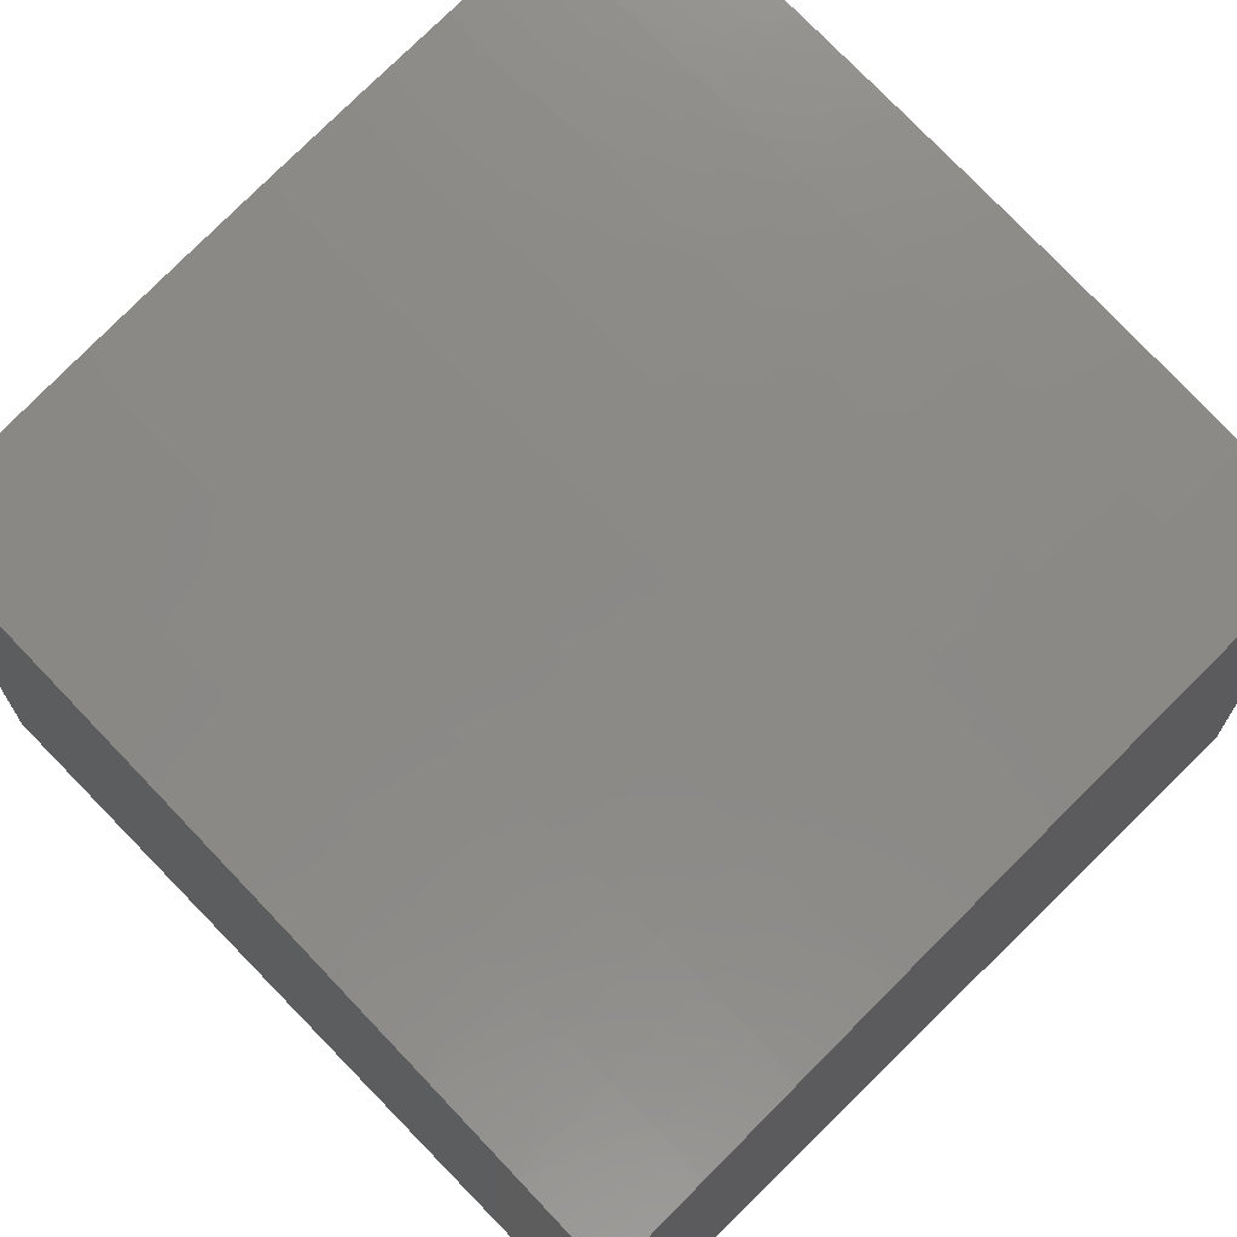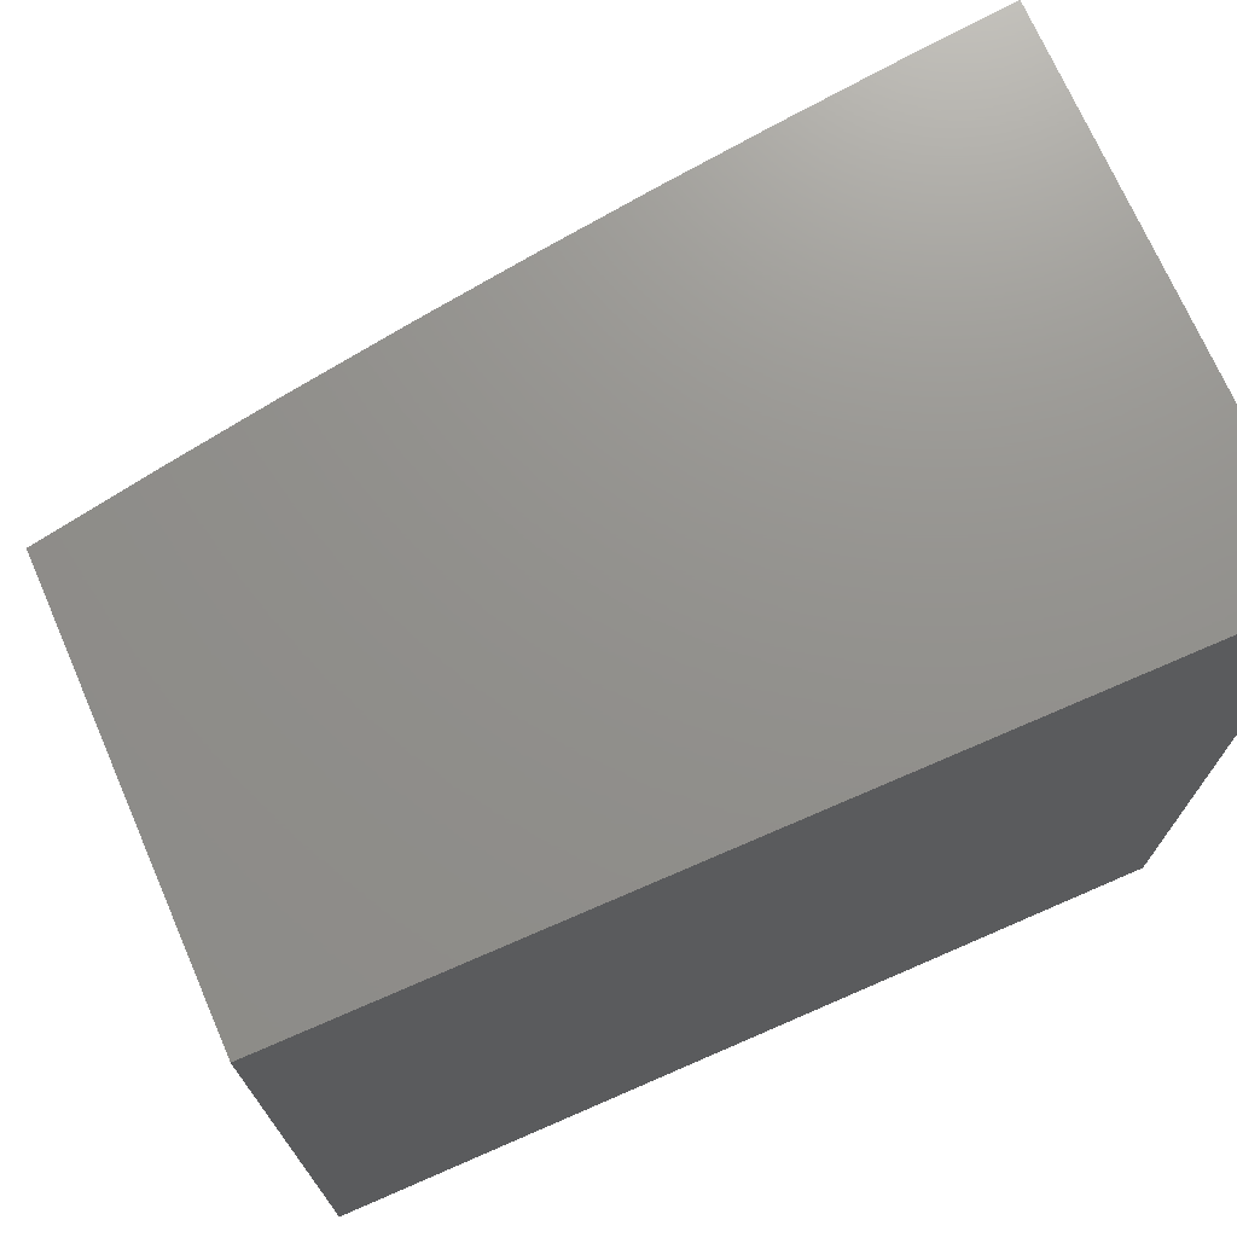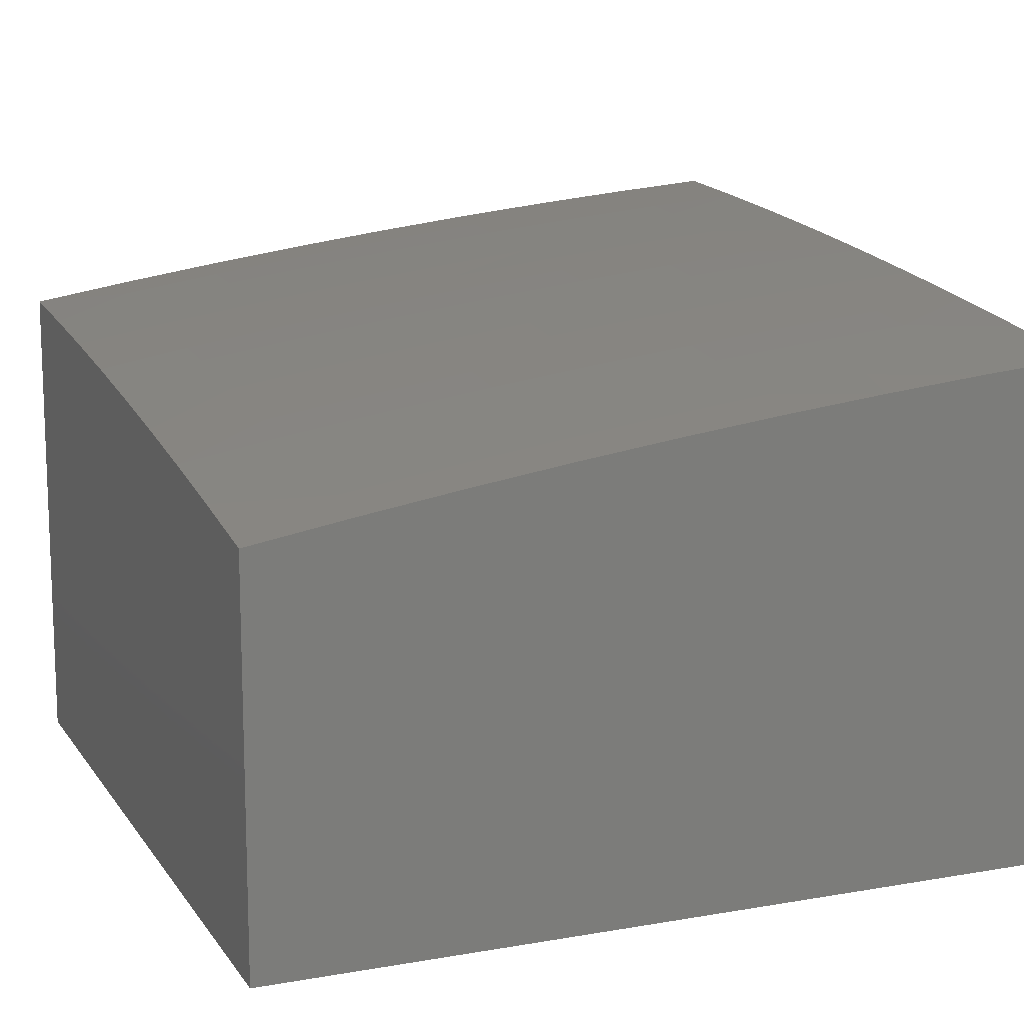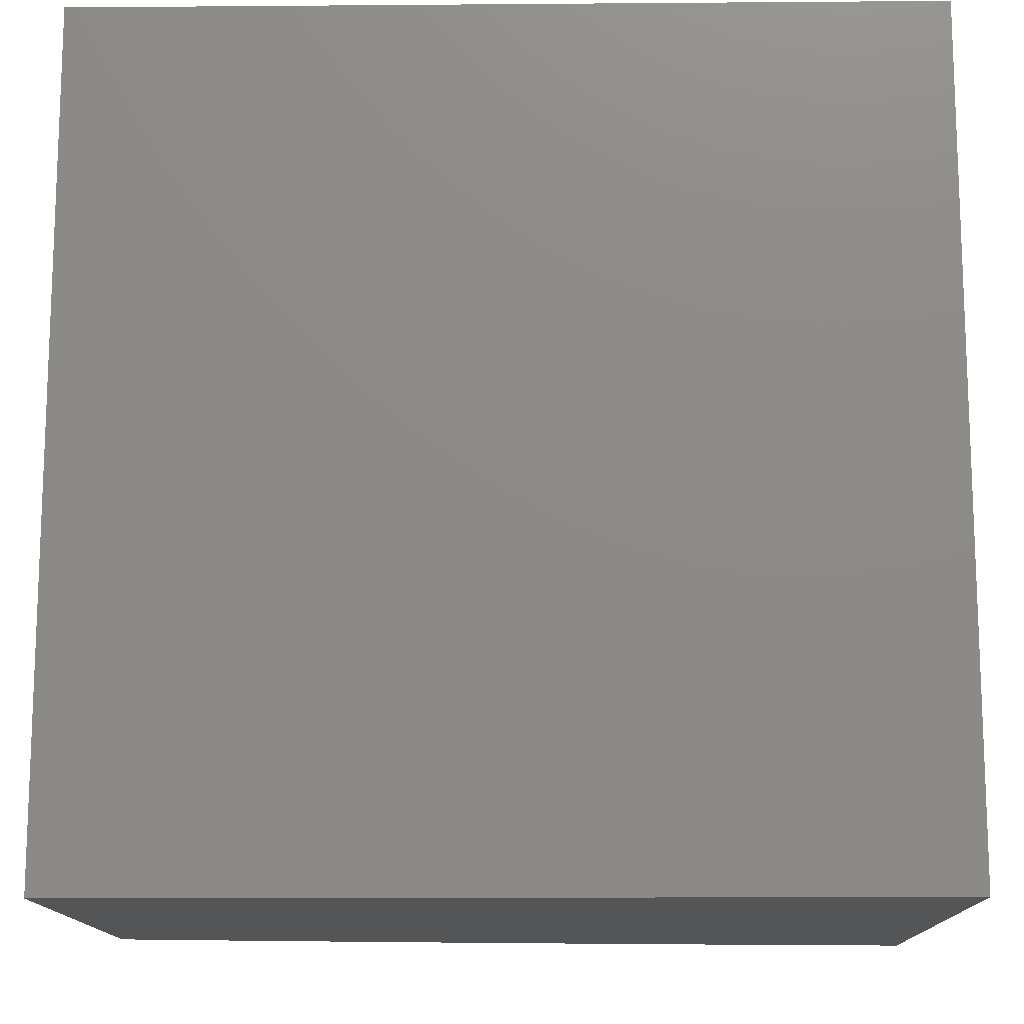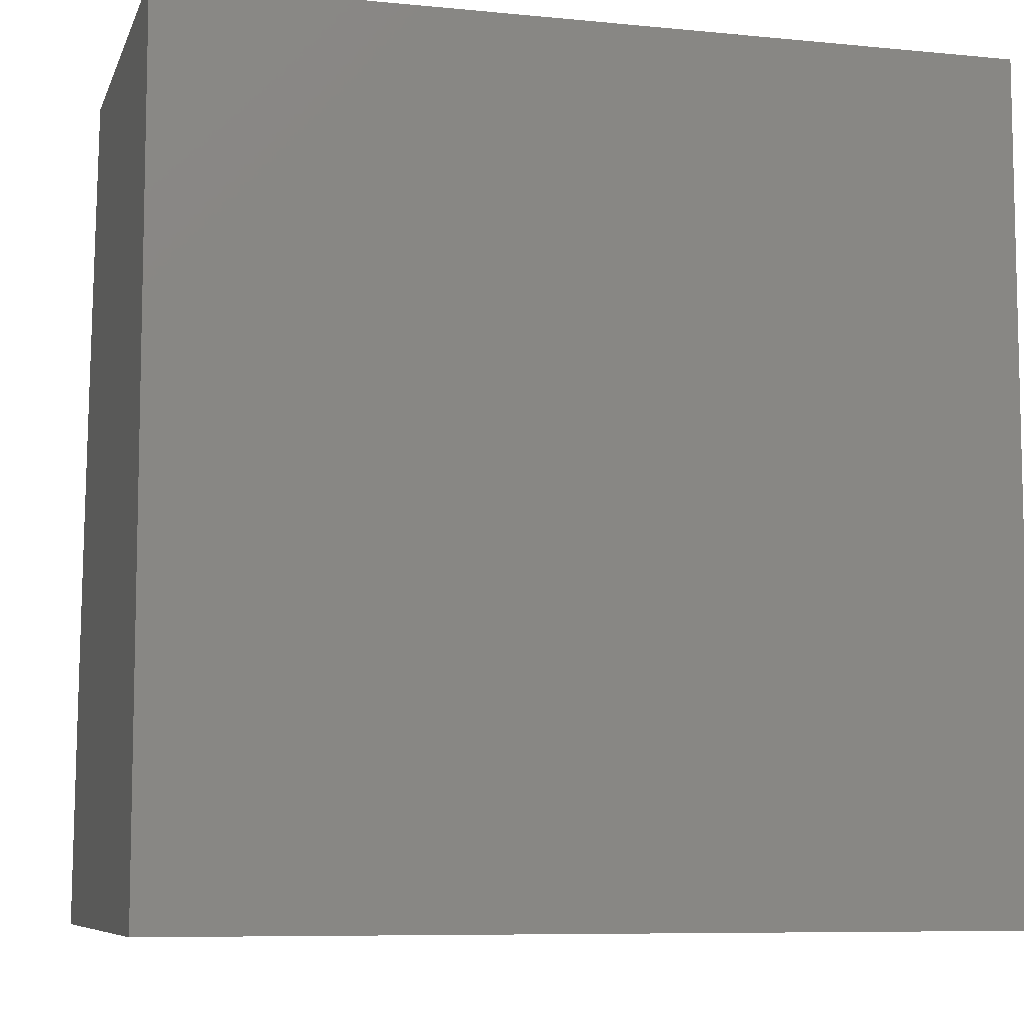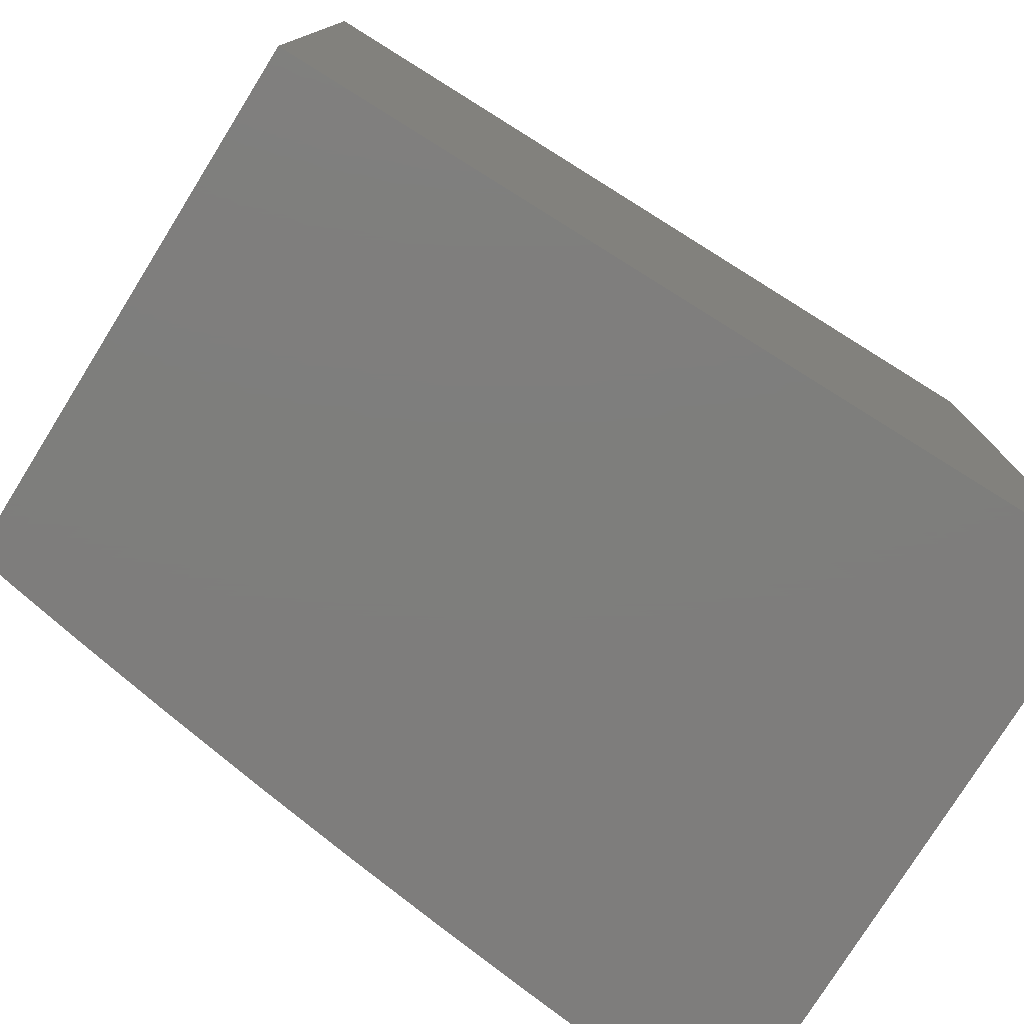
<metadata>
{"format":"stl","ext":"stl","renderer":"f3d","projection":"perspective","resolution":1024,"background":"white","views":[{"elev":68.9,"azim":-44.3,"up":"+Y"},{"elev":71.9,"azim":-23.5,"up":"+Z"},{"elev":12.6,"azim":-22.0,"up":"+Y"},{"elev":-13.6,"azim":1.0,"up":"+Z"},{"elev":-8.0,"azim":-15.3,"up":"+Z"},{"elev":-77.6,"azim":-31.9,"up":"+Z"}]}
</metadata>
<code>
# stl→obj: 141 verts, 278 faces
v -1 10.73 1.126
v -1 10.74 1
v -1.125 10.72 1.062
v -1.126 10.73 1
v -1.251 10.71 1
v -1.253 10.71 1.062
v -1.376 10.7 1
v -1.381 10.69 1.062
v -1.502 10.68 1
v -1.509 10.68 1.062
v -1.626 10.67 1
v -1.637 10.66 1.062
v -1.751 10.65 1
v -1.765 10.64 1.062
v -1.876 10.63 1
v -1.894 10.62 1.062
v -2 10.6 1
v -2 10.59 1.126
v -2 10.58 1.251
v -1.892 10.61 1.186
v -1.893 10.61 1.124
v -2 10.57 1.376
v -1.889 10.59 1.31
v -1.891 10.6 1.248
v -1.763 10.63 1.186
v -1.764 10.63 1.124
v -1.636 10.65 1.124
v -2 10.55 1.501
v -1.887 10.58 1.435
v -1.888 10.59 1.373
v -1.761 10.61 1.31
v -1.762 10.62 1.248
v -1.634 10.64 1.248
v -1.635 10.65 1.186
v -1.507 10.67 1.186
v -1.508 10.67 1.124
v -1.38 10.69 1.124
v -2 10.53 1.626
v -1.884 10.56 1.56
v -1.886 10.57 1.498
v -1.759 10.6 1.435
v -1.76 10.61 1.373
v -1.632 10.63 1.373
v -1.633 10.63 1.31
v -1.505 10.65 1.31
v -1.506 10.66 1.248
v -1.379 10.68 1.248
v -1.379 10.68 1.186
v -1.252 10.7 1.186
v -1.253 10.7 1.124
v -1.124 10.71 1.186
v -1.125 10.72 1.124
v -2 10.52 1.751
v -1.881 10.55 1.686
v -1.883 10.56 1.623
v -1.756 10.59 1.56
v -1.758 10.59 1.498
v -1.63 10.61 1.498
v -1.631 10.62 1.435
v -1.503 10.64 1.435
v -1.504 10.65 1.373
v -1.377 10.66 1.373
v -1.378 10.67 1.31
v -1.251 10.68 1.31
v -1.251 10.69 1.248
v -1.123 10.7 1.31
v -1.123 10.7 1.248
v -1 10.72 1.251
v -2 10.5 1.876
v -1.878 10.53 1.811
v -1.88 10.54 1.748
v -1.753 10.57 1.686
v -1.755 10.58 1.623
v -1.627 10.6 1.623
v -1.628 10.6 1.56
v -1.501 10.62 1.56
v -1.502 10.63 1.498
v -1.375 10.65 1.498
v -1.376 10.65 1.435
v -1.249 10.67 1.435
v -1.25 10.68 1.373
v -1.122 10.68 1.435
v -1.122 10.69 1.373
v -1 10.7 1.376
v -2 10.48 2
v -1.874 10.51 1.937
v -1.876 10.52 1.874
v -1.75 10.55 1.811
v -1.752 10.56 1.748
v -1.625 10.58 1.748
v -1.626 10.59 1.686
v -1.499 10.61 1.686
v -1.5 10.61 1.623
v -1.373 10.63 1.623
v -1.374 10.64 1.56
v -1.247 10.65 1.56
v -1.248 10.66 1.498
v -1.12 10.67 1.56
v -1.121 10.68 1.498
v -1 10.69 1.501
v -1.876 10.5 2
v -1.751 10.52 2
v -1.747 10.53 1.937
v -1.626 10.54 2
v -1.62 10.55 1.937
v -1.502 10.56 2
v -1.493 10.57 1.937
v -1.376 10.57 2
v -1.367 10.58 1.937
v -1.251 10.59 2
v -1.241 10.6 1.937
v -1.126 10.6 2
v -1.115 10.61 1.937
v -1 10.61 2
v -1 10.63 1.876
v -1 10.65 1.751
v -1.117 10.63 1.811
v -1.116 10.62 1.874
v -1.242 10.61 1.874
v -1 10.67 1.626
v -1.118 10.65 1.686
v -1.118 10.64 1.748
v -1.244 10.63 1.748
v -1.243 10.62 1.811
v -1.369 10.6 1.811
v -1.368 10.59 1.874
v -1.495 10.58 1.874
v -1.119 10.66 1.623
v -1.246 10.65 1.623
v -1.245 10.64 1.686
v -1.372 10.62 1.686
v -1.371 10.61 1.748
v -1.497 10.6 1.748
v -1.496 10.59 1.811
v -1.623 10.57 1.811
v -1.622 10.56 1.874
v -1.749 10.54 1.874
v -2 10 2
v -2 10 1
v -1 10 1
v -1 10 2
f 1 2 3
f 3 2 4
f 3 4 5
f 3 5 6
f 6 5 7
f 6 7 8
f 8 7 9
f 8 9 10
f 10 9 11
f 10 11 12
f 12 11 13
f 12 13 14
f 14 13 15
f 14 15 16
f 16 15 17
f 16 17 18
f 19 20 18
f 18 20 21
f 18 21 16
f 16 21 14
f 22 23 19
f 19 23 24
f 19 24 20
f 20 24 25
f 20 25 26
f 26 25 27
f 26 27 12
f 12 27 10
f 28 29 22
f 22 29 30
f 22 30 23
f 23 30 31
f 23 31 32
f 32 31 33
f 32 33 34
f 34 33 35
f 34 35 36
f 36 35 37
f 36 37 8
f 8 37 6
f 38 39 28
f 28 39 40
f 28 40 29
f 29 40 41
f 29 41 42
f 42 41 43
f 42 43 44
f 44 43 45
f 44 45 46
f 46 45 47
f 46 47 48
f 48 47 49
f 48 49 50
f 50 49 51
f 50 51 52
f 52 51 1
f 52 1 3
f 53 54 38
f 38 54 55
f 38 55 39
f 39 55 56
f 39 56 57
f 57 56 58
f 57 58 59
f 59 58 60
f 59 60 61
f 61 60 62
f 61 62 63
f 63 62 64
f 63 64 65
f 65 64 66
f 65 66 67
f 67 66 68
f 67 68 51
f 51 68 1
f 69 70 53
f 53 70 71
f 53 71 54
f 54 71 72
f 54 72 73
f 73 72 74
f 73 74 75
f 75 74 76
f 75 76 77
f 77 76 78
f 77 78 79
f 79 78 80
f 79 80 81
f 81 80 82
f 81 82 83
f 83 82 84
f 83 84 66
f 66 84 68
f 85 86 69
f 69 86 87
f 69 87 70
f 70 87 88
f 70 88 89
f 89 88 90
f 89 90 91
f 91 90 92
f 91 92 93
f 93 92 94
f 93 94 95
f 95 94 96
f 95 96 97
f 97 96 98
f 97 98 99
f 99 98 100
f 99 100 82
f 82 100 84
f 85 101 86
f 86 101 102
f 86 102 103
f 103 102 104
f 103 104 105
f 105 104 106
f 105 106 107
f 107 106 108
f 107 108 109
f 109 108 110
f 109 110 111
f 111 110 112
f 111 112 113
f 113 112 114
f 113 114 115
f 116 117 115
f 115 117 118
f 115 118 113
f 113 118 119
f 113 119 111
f 111 119 109
f 120 121 116
f 116 121 122
f 116 122 117
f 117 122 123
f 117 123 124
f 124 123 125
f 124 125 126
f 126 125 127
f 126 127 107
f 107 127 105
f 100 98 120
f 120 98 128
f 120 128 121
f 121 128 129
f 121 129 130
f 130 129 131
f 130 131 132
f 132 131 133
f 132 133 134
f 134 133 135
f 134 135 136
f 136 135 137
f 136 137 103
f 103 137 86
f 50 52 6
f 6 52 3
f 65 67 49
f 49 67 51
f 81 83 64
f 64 83 66
f 97 99 80
f 80 99 82
f 129 128 96
f 96 128 98
f 123 122 130
f 130 122 121
f 119 118 124
f 124 118 117
f 48 50 37
f 37 50 6
f 63 65 47
f 47 65 49
f 79 81 62
f 62 81 64
f 95 97 78
f 78 97 80
f 131 129 94
f 94 129 96
f 125 123 132
f 132 123 130
f 109 119 126
f 126 119 124
f 46 48 35
f 35 48 37
f 61 63 45
f 45 63 47
f 77 79 60
f 60 79 62
f 93 95 76
f 76 95 78
f 133 131 92
f 92 131 94
f 127 125 134
f 134 125 132
f 107 109 126
f 8 10 36
f 36 10 27
f 36 27 34
f 34 27 25
f 34 25 32
f 32 25 24
f 32 24 23
f 44 46 33
f 33 46 35
f 59 61 43
f 43 61 45
f 75 77 58
f 58 77 60
f 91 93 74
f 74 93 76
f 135 133 90
f 90 133 92
f 105 127 136
f 136 127 134
f 42 44 31
f 31 44 33
f 57 59 41
f 41 59 43
f 73 75 56
f 56 75 58
f 89 91 72
f 72 91 74
f 137 135 88
f 88 135 90
f 103 105 136
f 12 14 26
f 26 14 21
f 26 21 20
f 29 42 30
f 30 42 31
f 39 57 40
f 40 57 41
f 54 73 55
f 55 73 56
f 70 89 71
f 71 89 72
f 86 137 87
f 87 137 88
f 85 69 138
f 138 69 53
f 138 53 38
f 138 38 139
f 139 38 28
f 139 28 22
f 22 19 139
f 139 19 18
f 139 18 17
f 17 15 139
f 139 15 13
f 139 13 11
f 139 11 140
f 140 11 9
f 140 9 7
f 7 5 140
f 140 5 4
f 140 4 2
f 114 112 141
f 141 112 110
f 141 110 108
f 108 106 141
f 141 106 104
f 141 104 138
f 138 104 102
f 138 102 101
f 101 85 138
f 138 139 141
f 141 139 140
f 2 1 140
f 140 1 68
f 140 68 84
f 84 100 140
f 140 100 120
f 140 120 141
f 141 120 116
f 141 116 115
f 115 114 141

</code>
